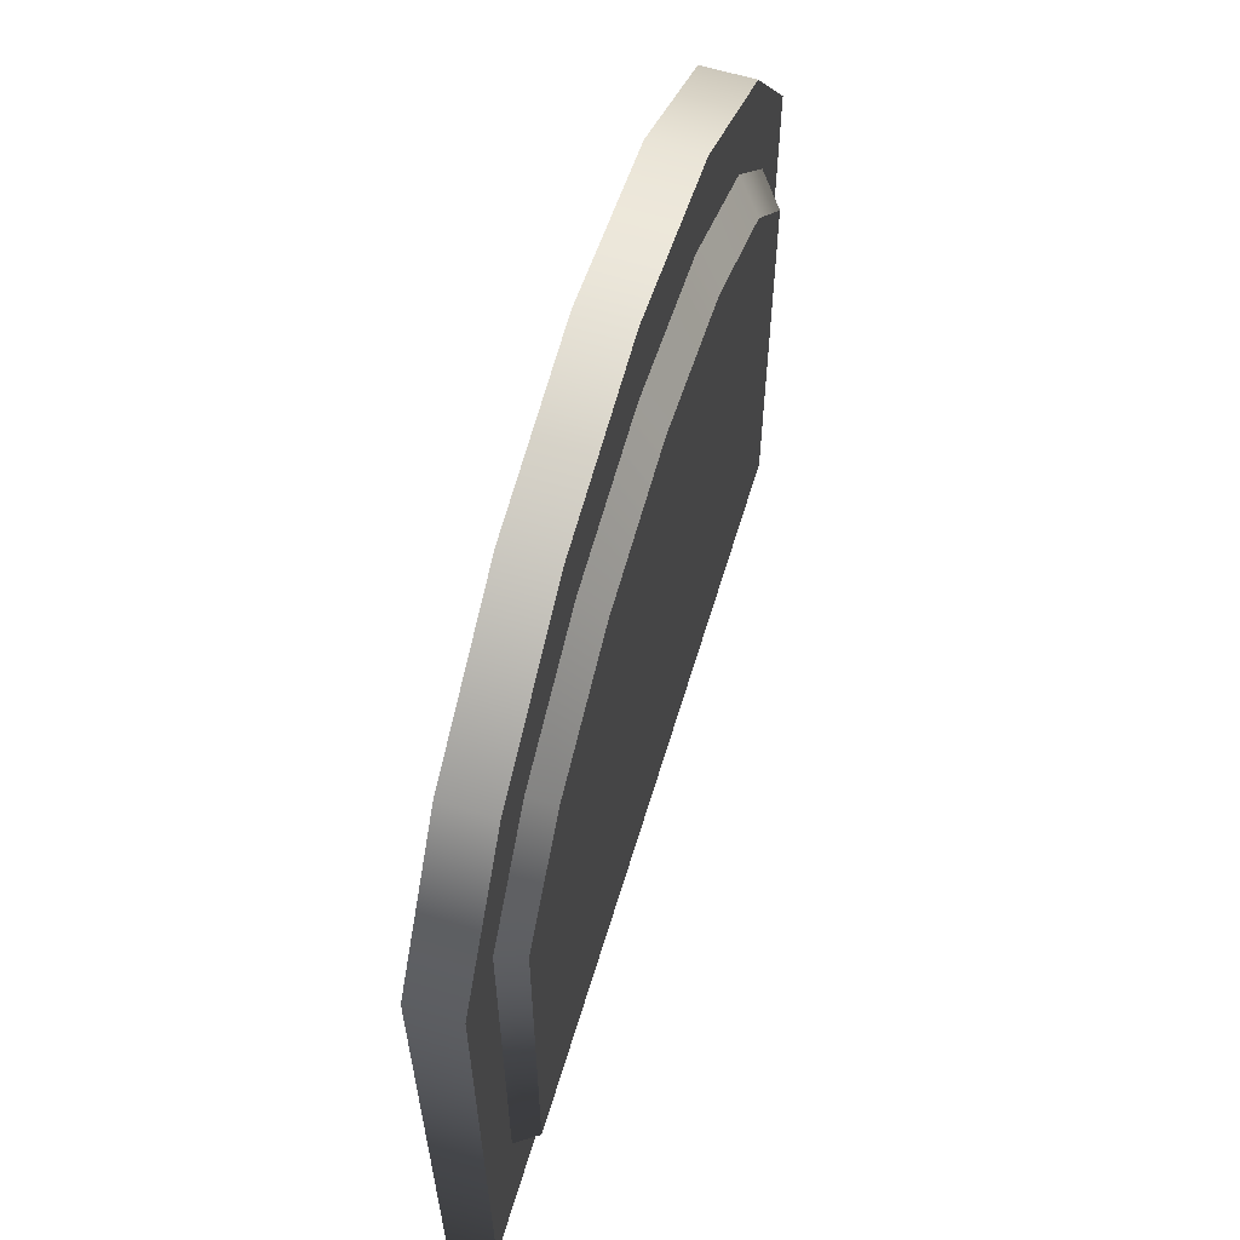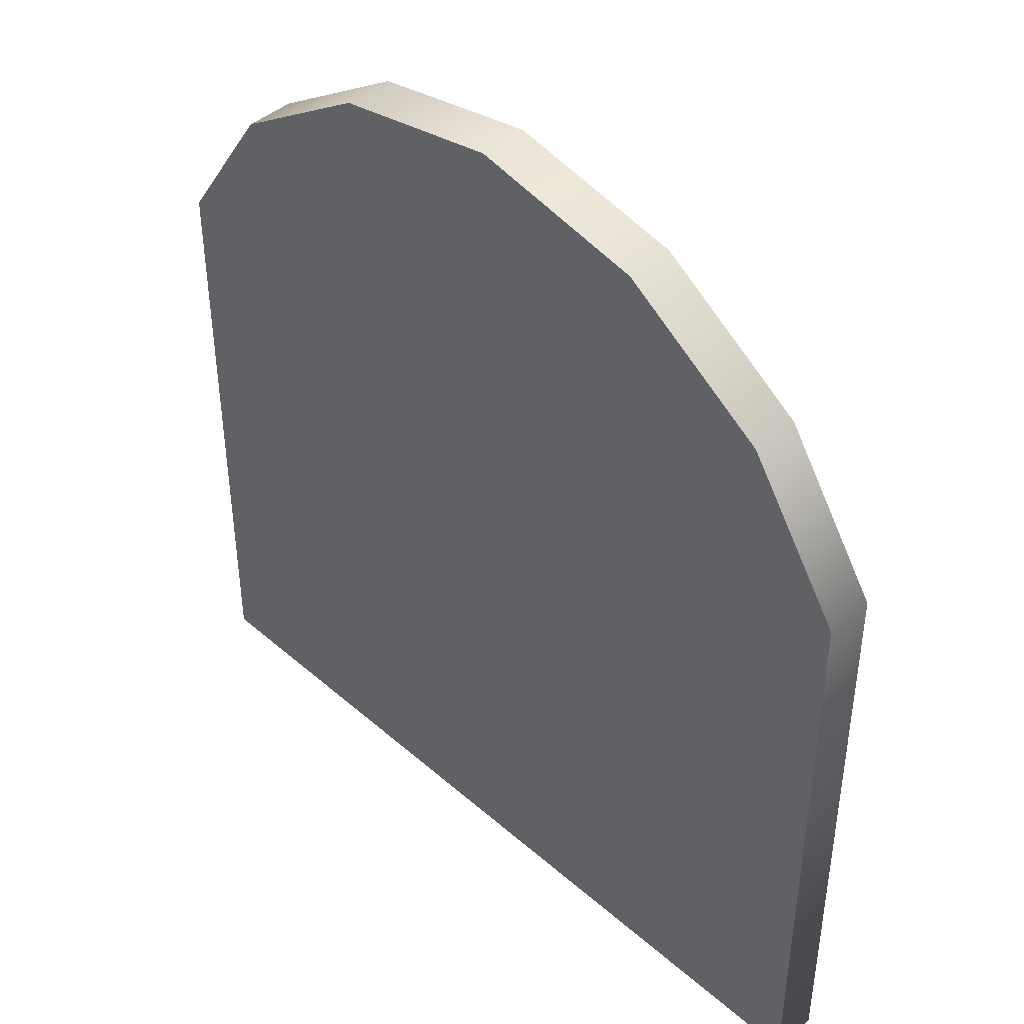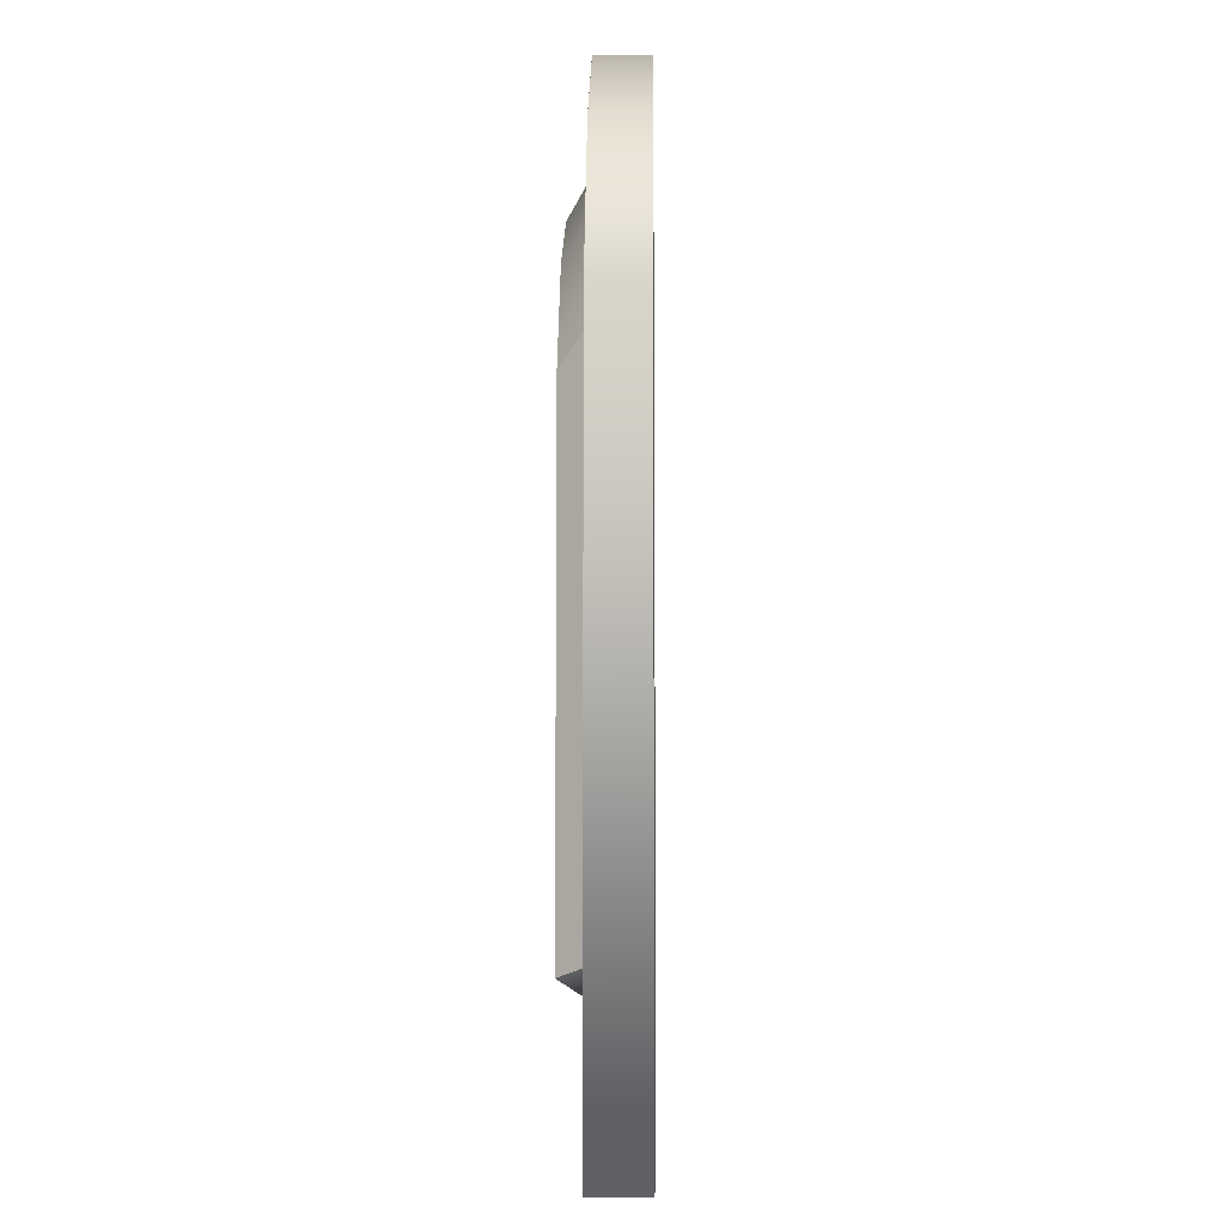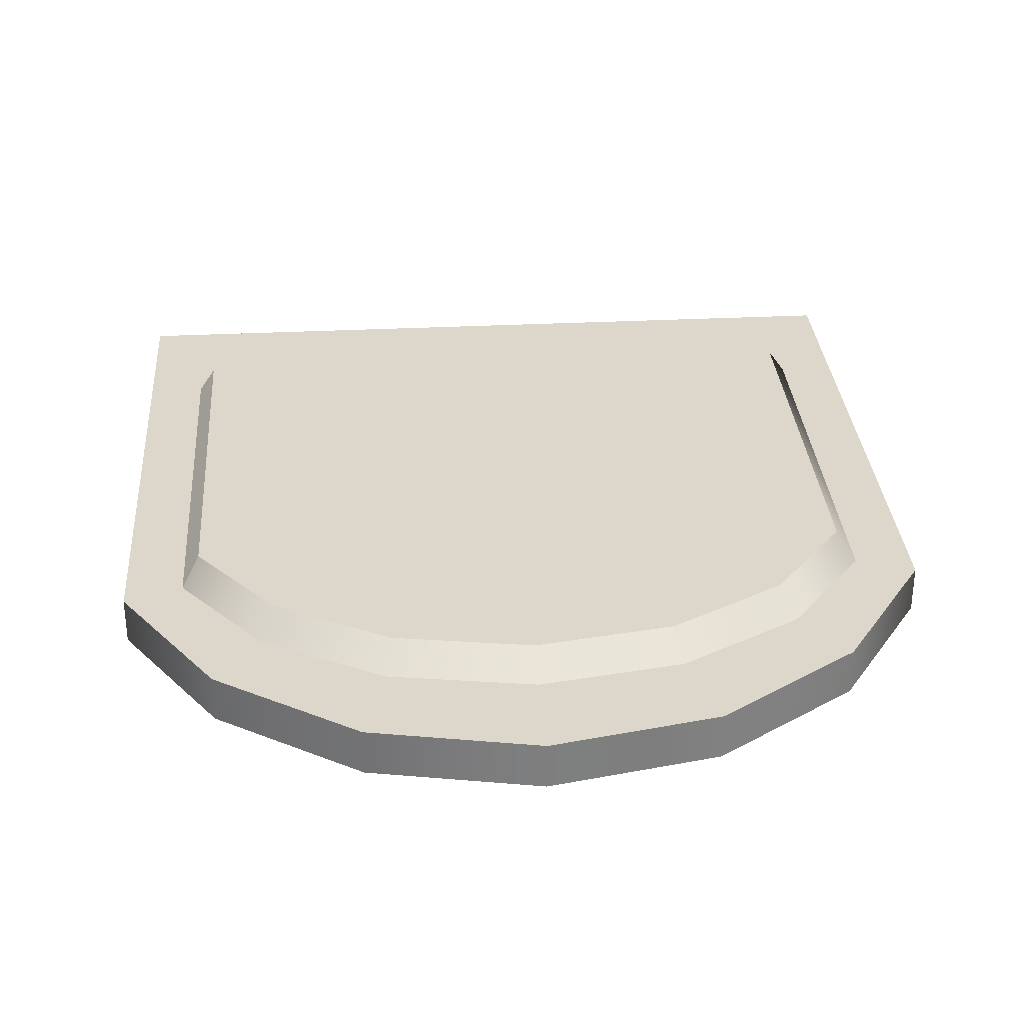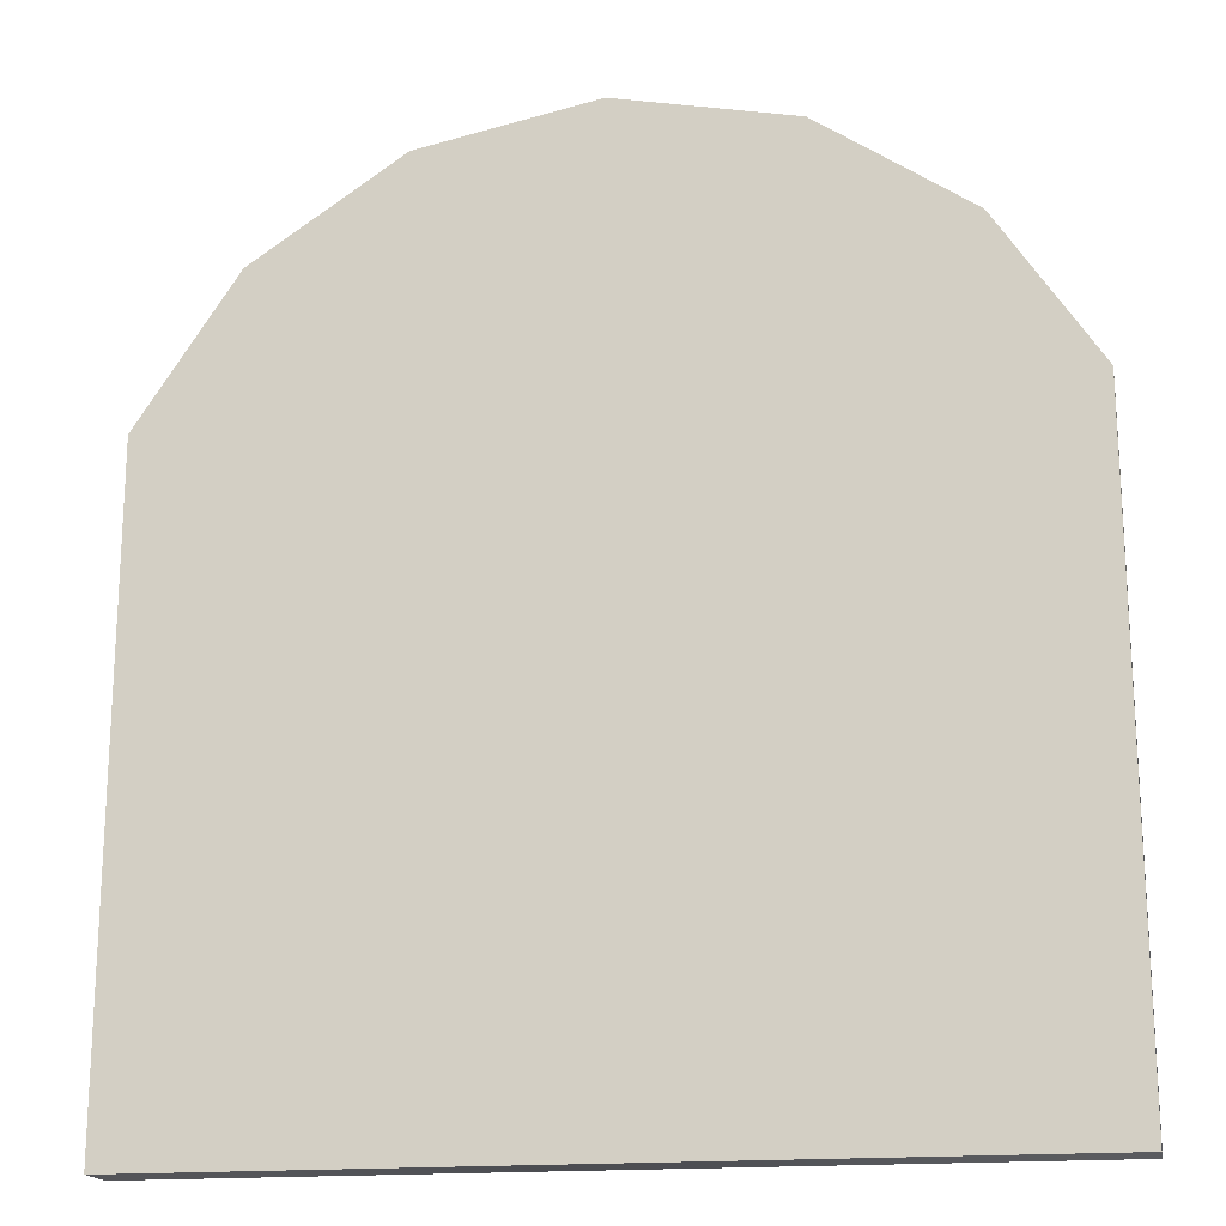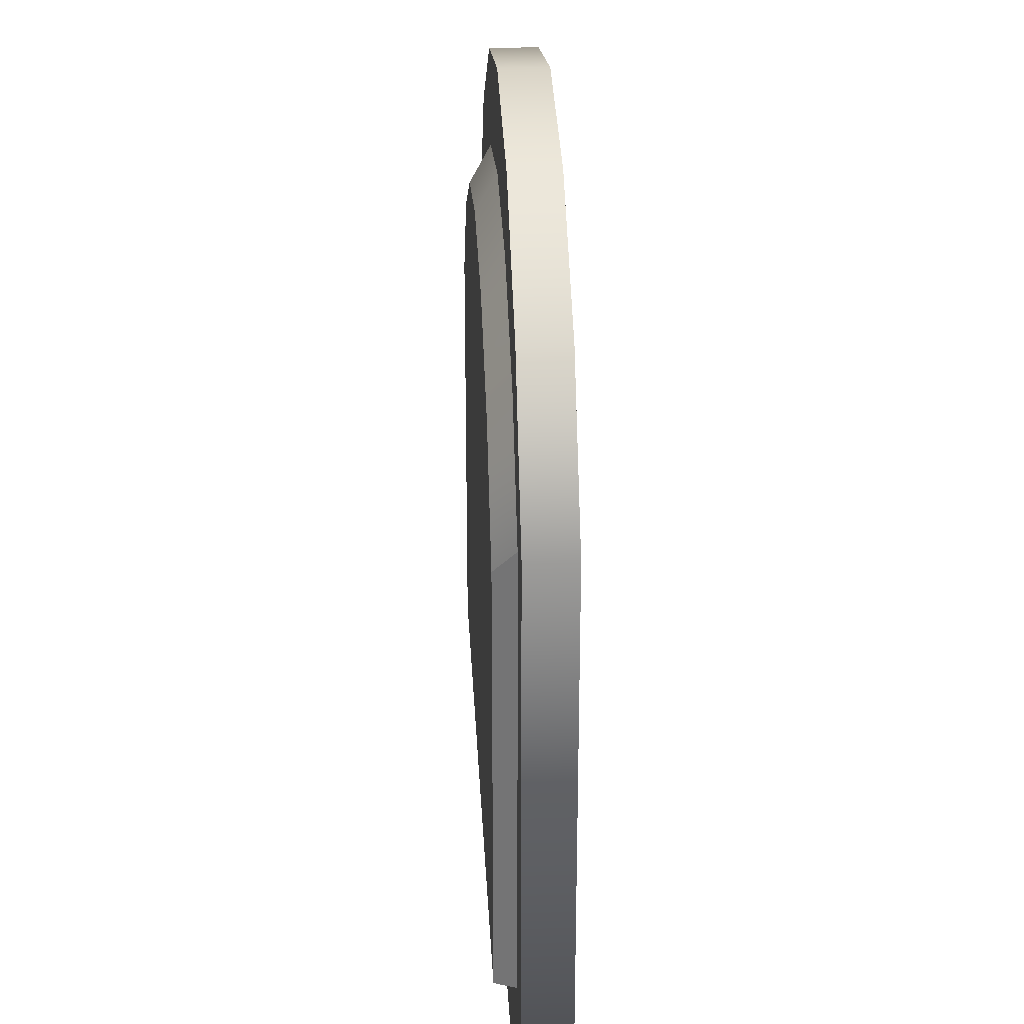
<metadata>
{"format":"obj","ext":"obj","renderer":"f3d","projection":"perspective","resolution":1024,"background":"white","views":[{"elev":63.5,"azim":106.9,"up":"+Z"},{"elev":44.7,"azim":45.2,"up":"+Z"},{"elev":-8.5,"azim":-89.1,"up":"+Z"},{"elev":30.8,"azim":-4.2,"up":"+Y"},{"elev":-16.9,"azim":11.0,"up":"+Z"},{"elev":27.9,"azim":-92.9,"up":"+Z"}]}
</metadata>
<code>
g default
v -3.735 -0.2123 -4.019
v -3.693 -0.2123 1.53
v -2.827 -0.2123 2.827
v -1.53 -0.2123 3.693
v -1e-06 -0.2123 3.998
v 1.53 -0.2123 3.693
v 2.827 -0.2123 2.827
v 3.693 -0.2123 1.53
v 3.735 -0.2123 -4.019
v -3.735 0.2123 -4.019
v -3.693 0.2123 1.53
v -2.827 0.2123 2.827
v -1.53 0.2123 3.693
v -1e-06 0.2123 3.998
v 1.53 0.2123 3.693
v 2.827 0.2123 2.827
v 3.693 0.2123 1.53
v 3.735 0.2123 -4.019
v 0 -0.2123 0
v 0 0.2123 0
v -3.376 -0.006207 -2.604
v -3.338 -0.006207 1.623
v -2.555 -0.006207 2.611
v -1.383 -0.006207 3.272
v -1e-06 -0.006207 3.503
v 1.383 -0.006207 3.272
v 2.555 -0.006207 2.611
v 3.338 -0.006207 1.623
v 3.376 -0.006207 -2.604
v -3.054 0.3994 -2.736
v -3.02 0.3994 1.089
v -2.311 0.3994 1.983
v -1.251 0.3994 2.58
v 0 0.3994 2.789
v 1.251 0.3994 2.58
v 2.311 0.3994 1.983
v 3.02 0.3994 1.089
v 3.054 0.3994 -2.736
v 0 0.3994 0.03428
g ghost_Mesh
f 1 2 11 10
f 2 3 12 11
f 3 4 13 12
f 4 5 14 13
f 5 6 15 14
f 6 7 16 15
f 7 8 17 16
f 8 9 18 17
f 18 9 1 10
f 2 1 19
f 3 2 19
f 4 3 19
f 5 4 19
f 6 5 19
f 7 6 19
f 8 7 19
f 9 8 19
f 1 9 19
f 10 11 20
f 11 12 20
f 12 13 20
f 13 14 20
f 14 15 20
f 15 16 20
f 16 17 20
f 17 18 20
f 20 18 10
f 21 22 31 30
f 22 23 32 31
f 23 24 33 32
f 24 25 34 33
f 25 26 35 34
f 26 27 36 35
f 27 28 37 36
f 28 29 38 37
f 38 29 21 30
f 30 31 39
f 31 32 39
f 32 33 39
f 33 34 39
f 34 35 39
f 35 36 39
f 36 37 39
f 37 38 39
f 39 38 30

</code>
